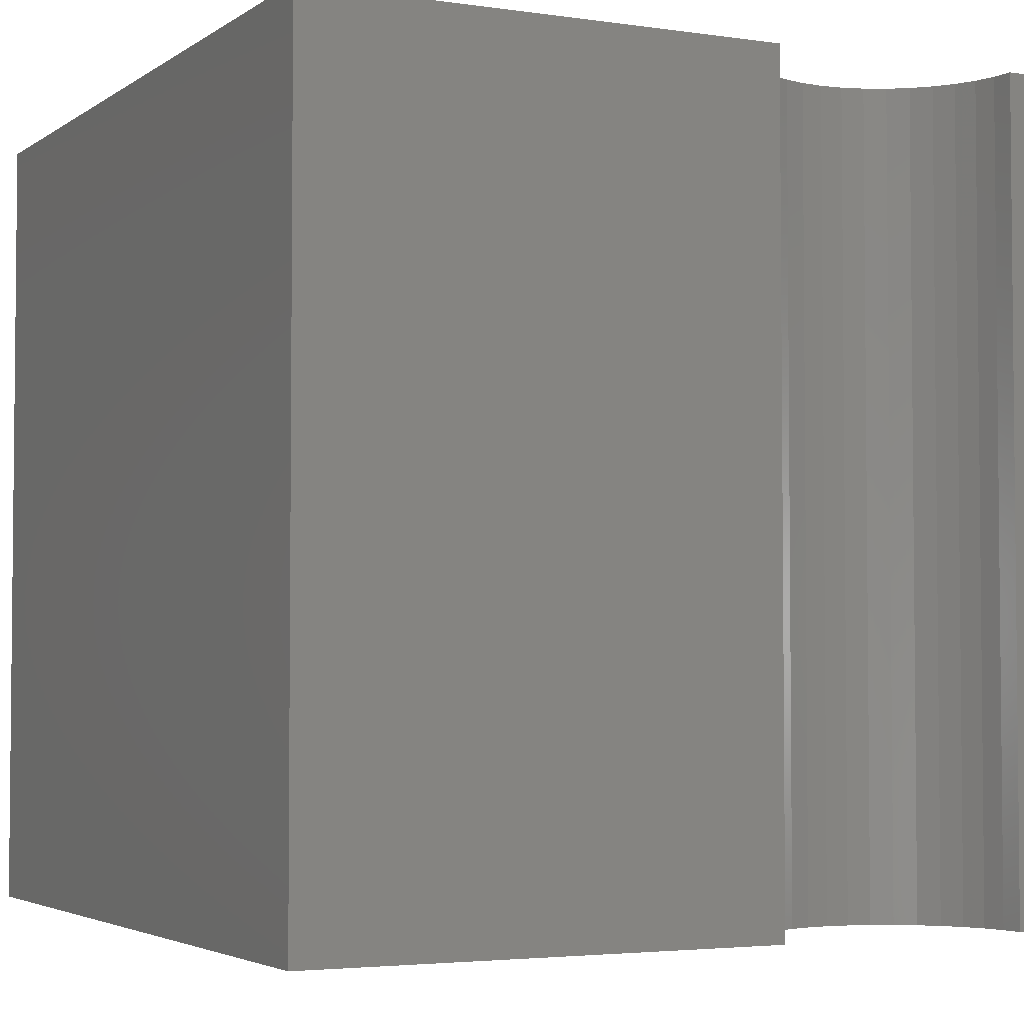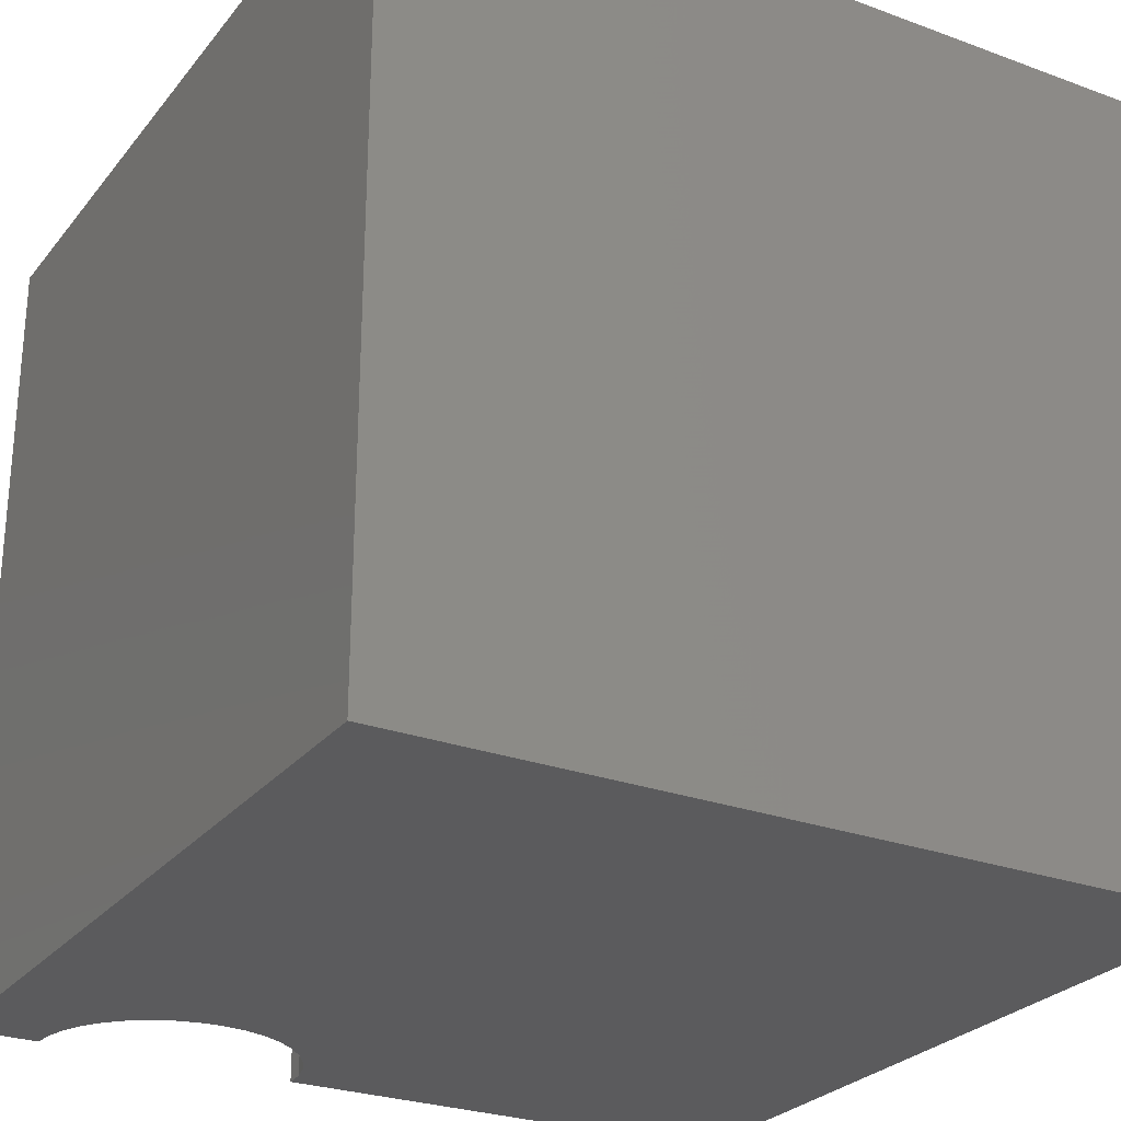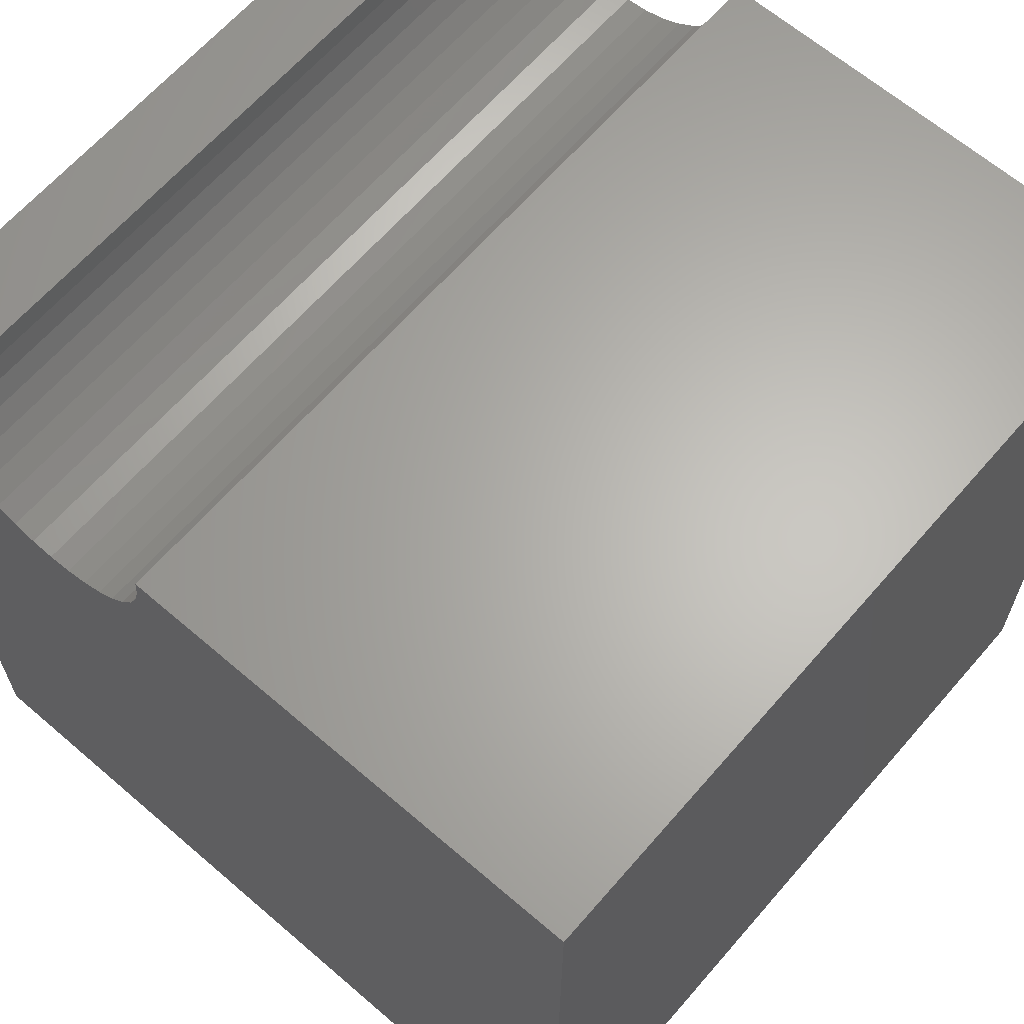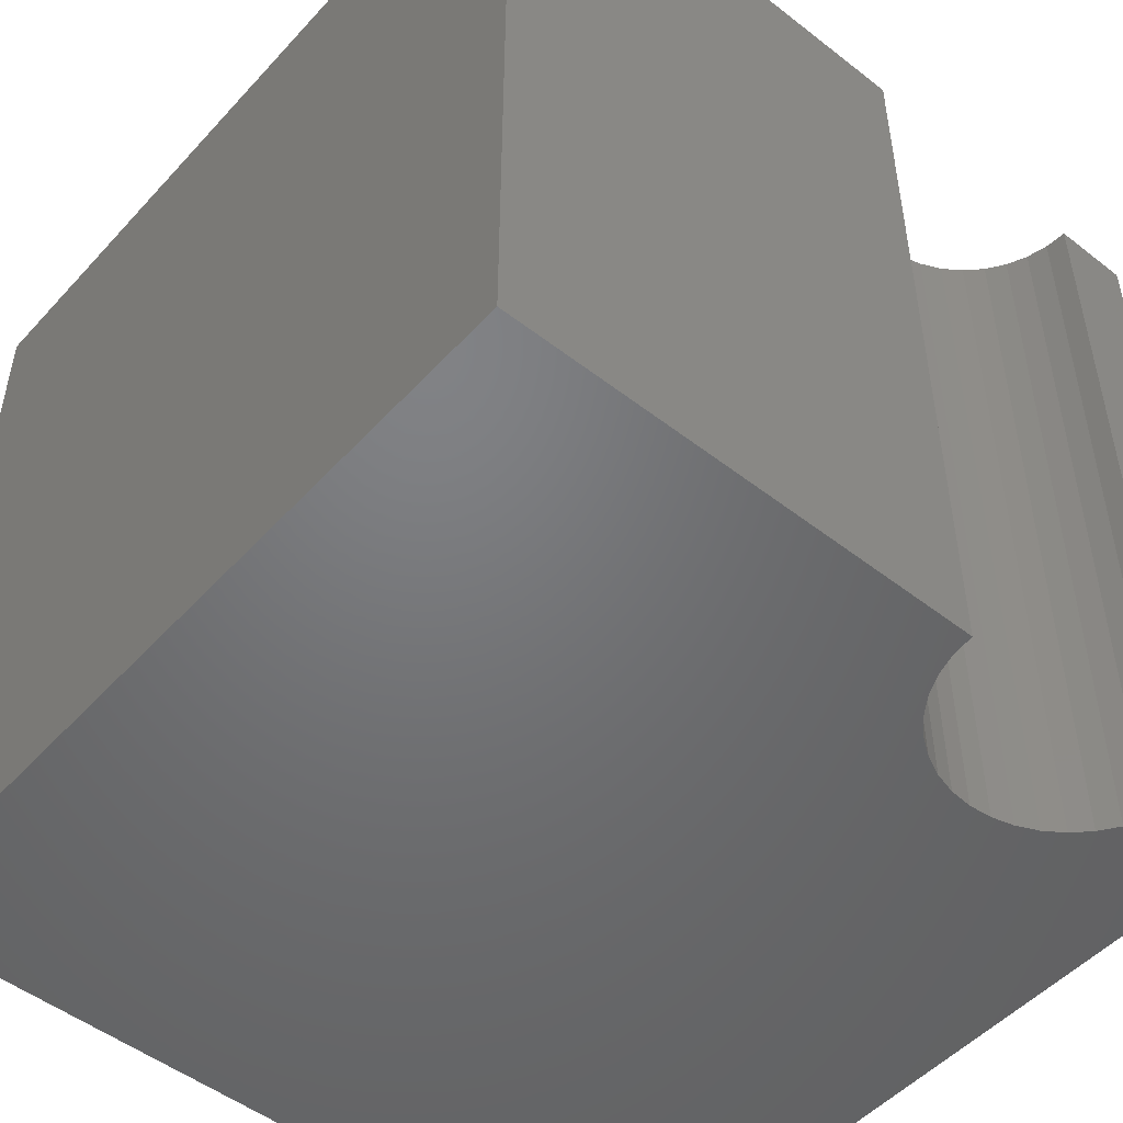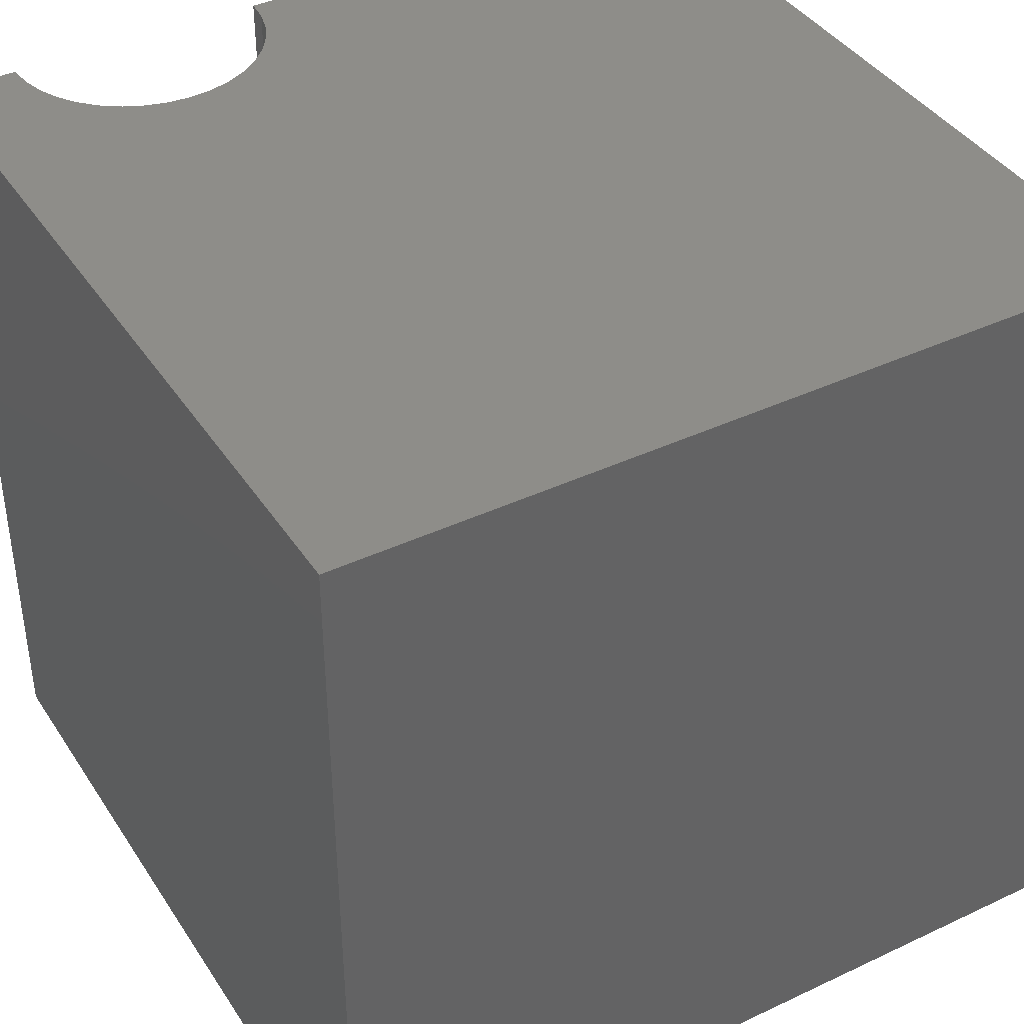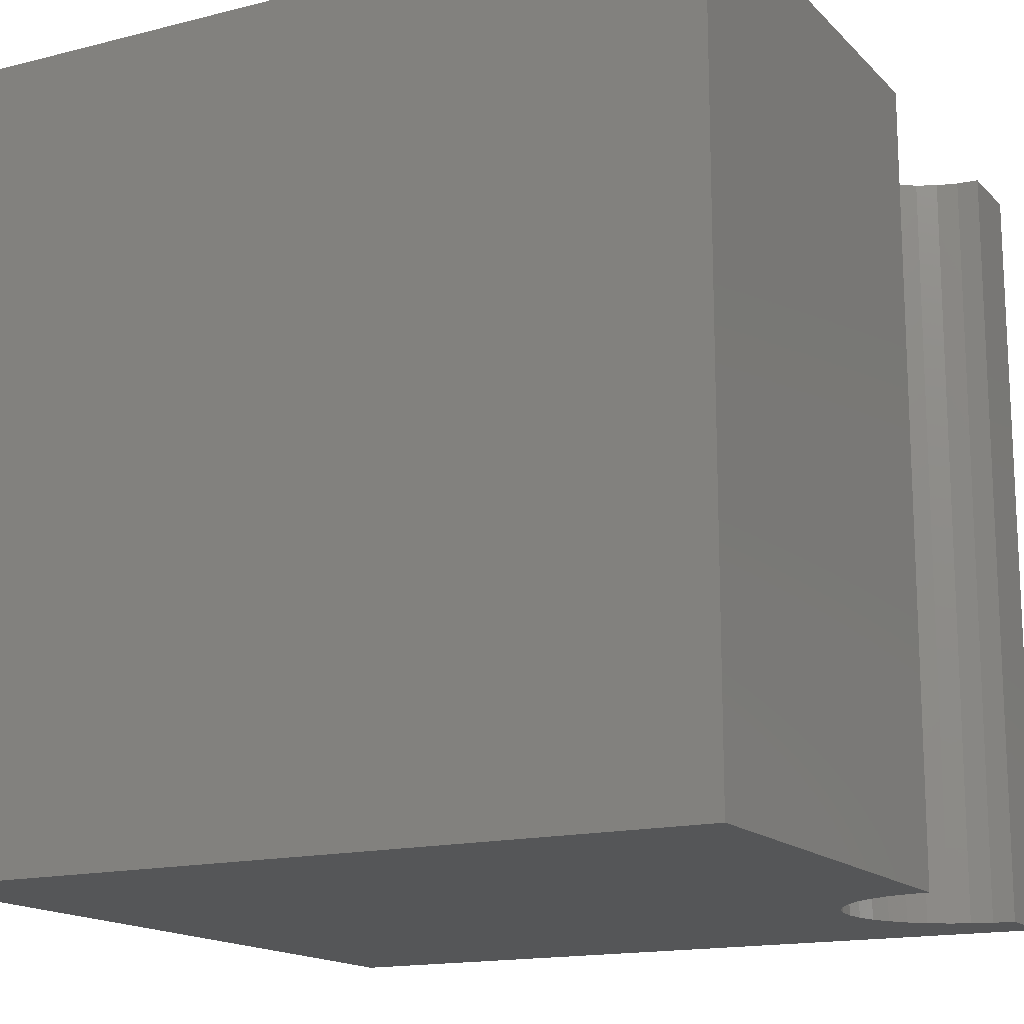
<metadata>
{"format":"stl","ext":"stl","renderer":"f3d","projection":"perspective","resolution":1024,"background":"white","views":[{"elev":-3.5,"azim":-26.6,"up":"+Y"},{"elev":-26.8,"azim":150.1,"up":"+Y"},{"elev":64.4,"azim":-139.1,"up":"+Z"},{"elev":-50.1,"azim":-40.5,"up":"+Y"},{"elev":40.2,"azim":149.9,"up":"+Y"},{"elev":-15.6,"azim":-61.9,"up":"+Y"}]}
</metadata>
<code>
# stl→obj: 46 verts, 88 faces
v 5.845 10 10
v 0 10 10
v 5.845 0 10
v 0 0 10
v 0 10 0
v 0 0 0
v 9.025 0 10
v 10 0 10
v 9.025 10 10
v 10 10 10
v 10 10 0
v 10 0 0
v 9.001 10 9.724
v 8.457 10 8.782
v 8.653 10 8.978
v 8.812 10 9.205
v 8.929 10 9.456
v 6.217 10 8.978
v 6.413 10 8.782
v 7.435 10 8.41
v 7.711 10 8.434
v 5.869 10 9.724
v 5.941 10 9.456
v 6.058 10 9.205
v 6.64 10 8.623
v 6.891 10 8.506
v 7.159 10 8.434
v 7.979 10 8.506
v 8.23 10 8.623
v 5.869 0 9.724
v 9.001 0 9.724
v 8.929 0 9.456
v 8.812 0 9.205
v 8.653 0 8.978
v 8.457 0 8.782
v 6.64 0 8.623
v 6.413 0 8.782
v 8.23 0 8.623
v 7.979 0 8.506
v 7.711 0 8.434
v 7.435 0 8.41
v 7.159 0 8.434
v 6.891 0 8.506
v 6.217 0 8.978
v 6.058 0 9.205
v 5.941 0 9.456
f 1 2 3
f 3 2 4
f 2 5 4
f 4 5 6
f 7 8 9
f 9 8 10
f 11 10 12
f 12 10 8
f 5 11 6
f 6 11 12
f 13 9 10
f 14 15 11
f 11 15 16
f 11 16 10
f 10 16 17
f 10 17 13
f 5 18 19
f 20 21 11
f 1 22 2
f 2 22 23
f 2 23 5
f 5 23 24
f 5 24 18
f 19 25 5
f 5 25 26
f 5 26 11
f 11 26 27
f 11 27 20
f 21 28 11
f 11 28 29
f 11 29 14
f 30 3 4
f 7 31 8
f 8 31 32
f 8 32 12
f 32 33 12
f 12 33 34
f 12 34 35
f 6 36 37
f 35 38 12
f 12 38 39
f 12 39 40
f 40 41 12
f 12 41 42
f 12 42 6
f 6 42 43
f 6 43 36
f 37 44 6
f 6 44 45
f 6 45 4
f 4 45 46
f 4 46 30
f 7 9 13
f 7 13 31
f 31 13 17
f 31 17 32
f 32 17 16
f 32 16 33
f 33 16 15
f 33 15 34
f 34 15 14
f 34 14 35
f 35 14 29
f 35 29 38
f 38 29 28
f 38 28 39
f 39 28 21
f 39 21 40
f 40 21 20
f 40 20 41
f 41 20 27
f 41 27 42
f 42 27 26
f 42 26 43
f 43 26 25
f 43 25 36
f 36 25 19
f 36 19 37
f 37 19 18
f 37 18 44
f 44 18 24
f 44 24 45
f 45 24 23
f 45 23 46
f 46 23 22
f 46 22 30
f 30 22 1
f 30 1 3

</code>
